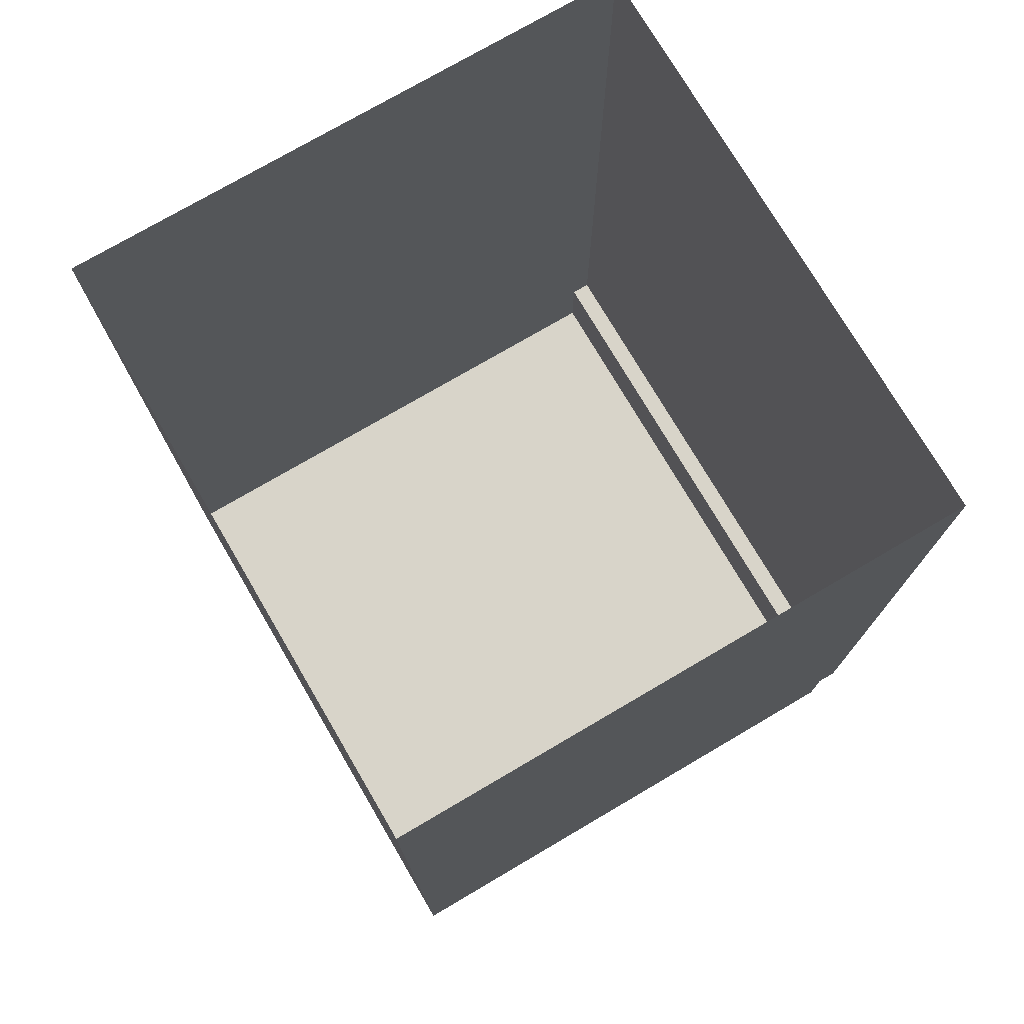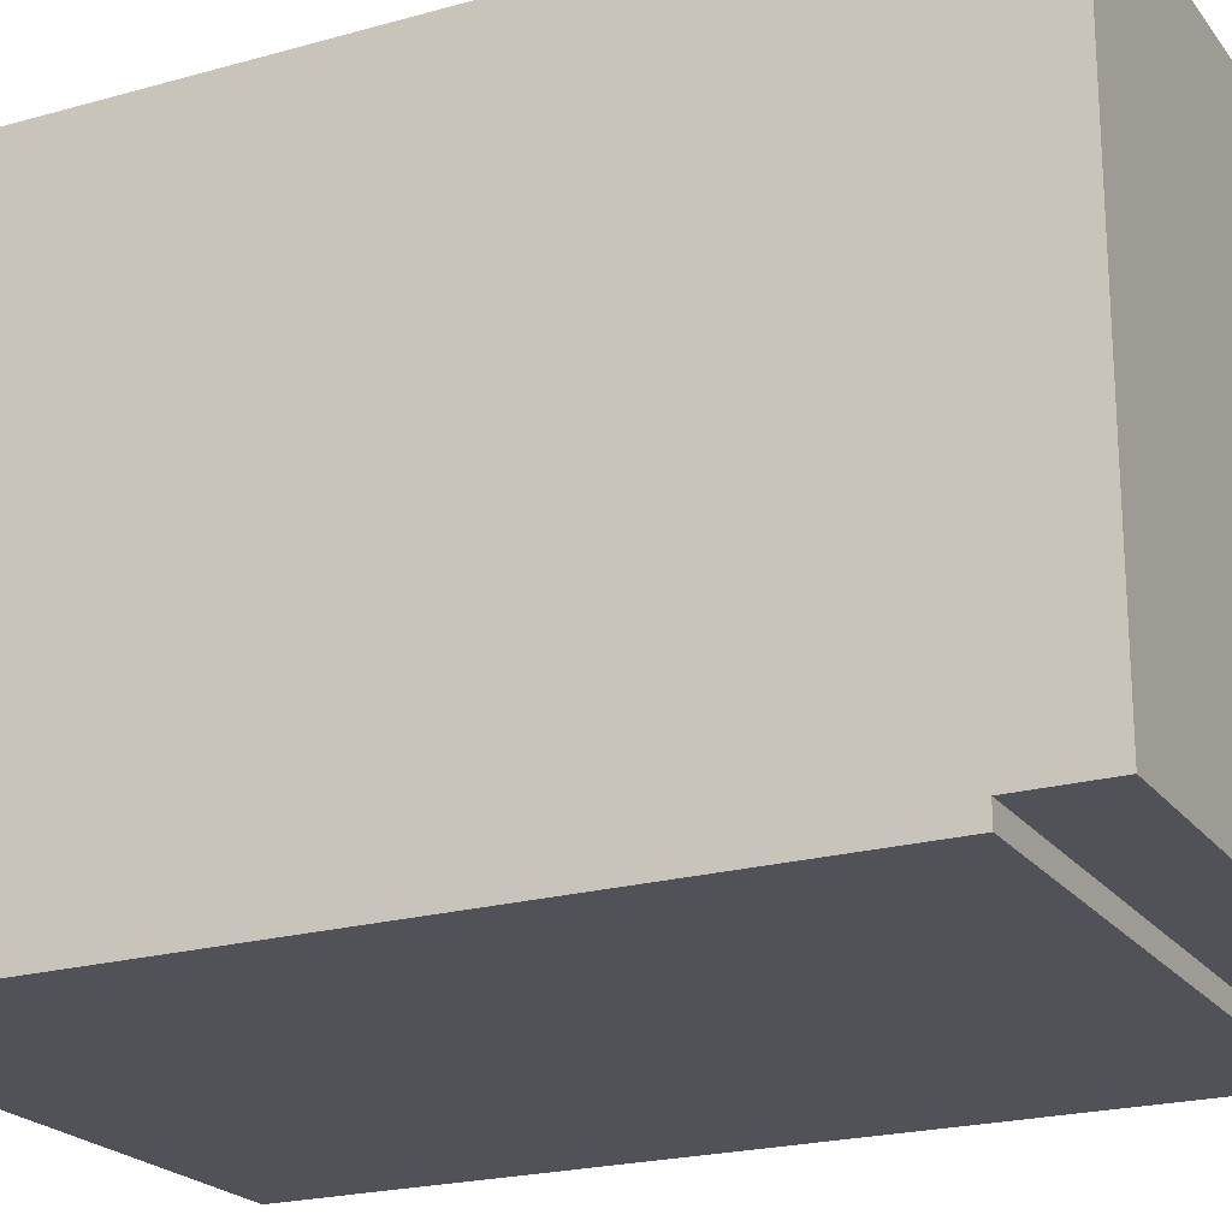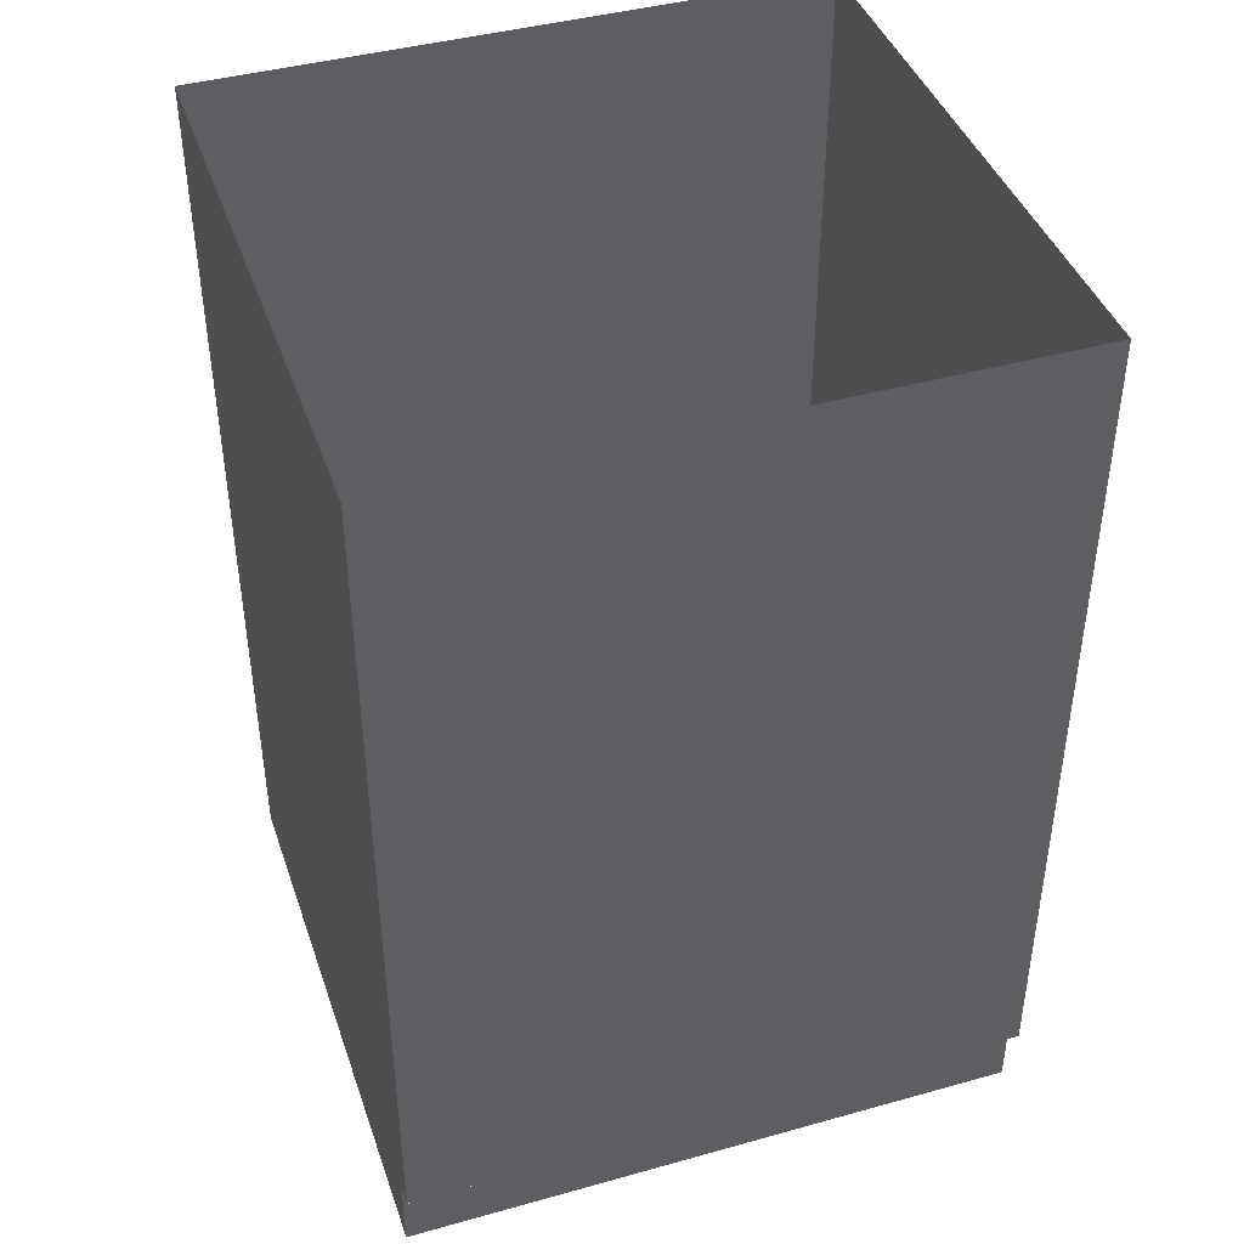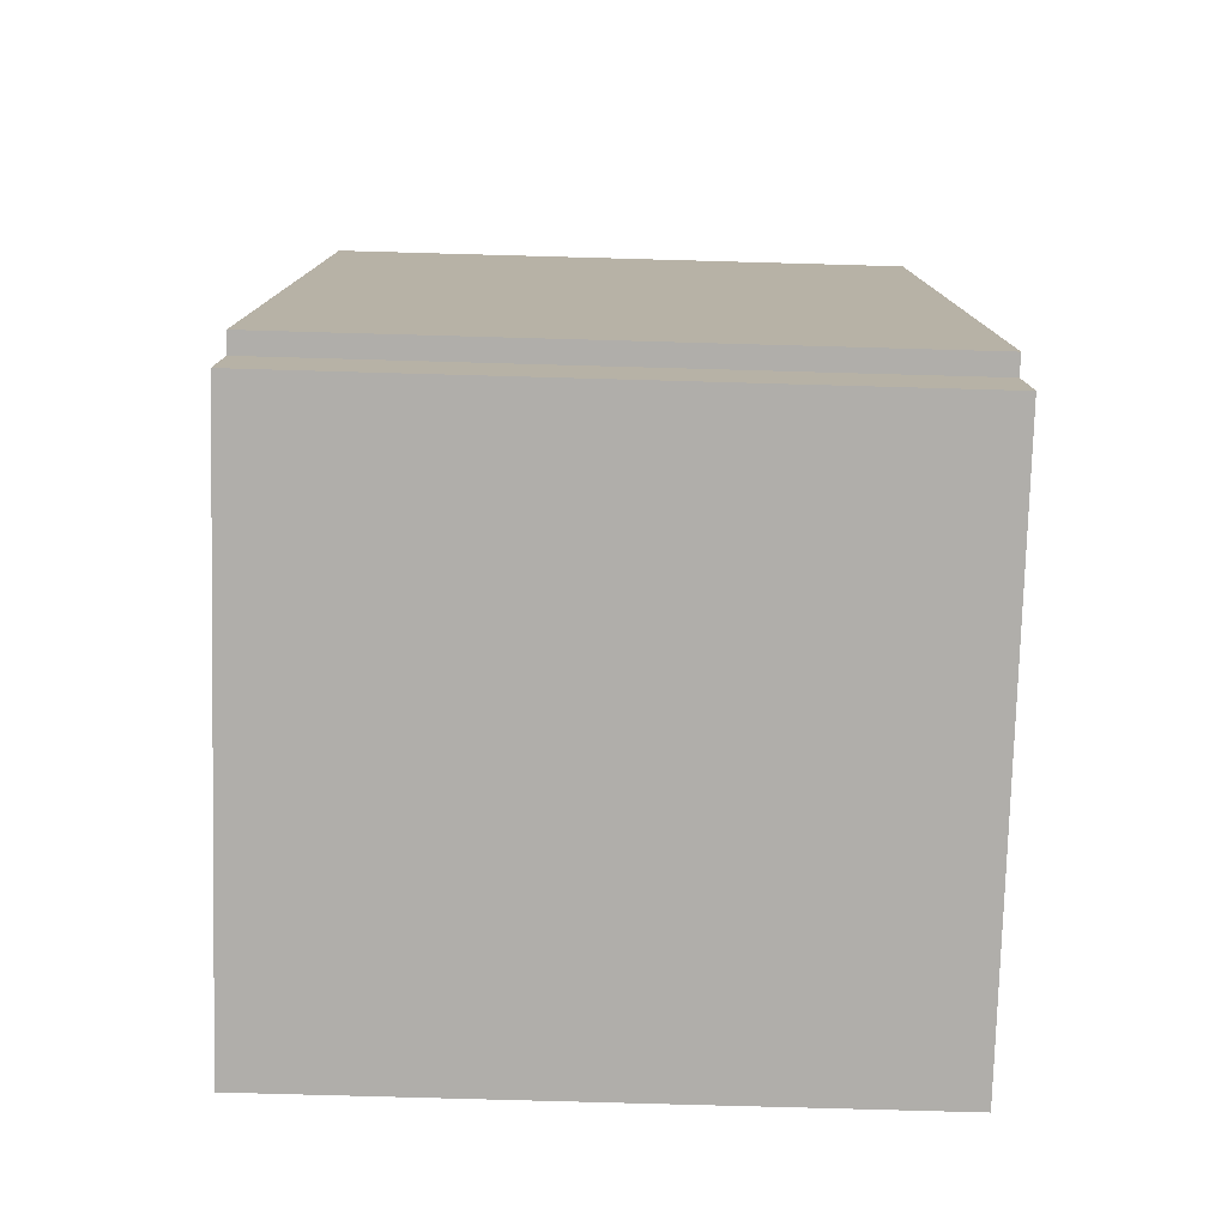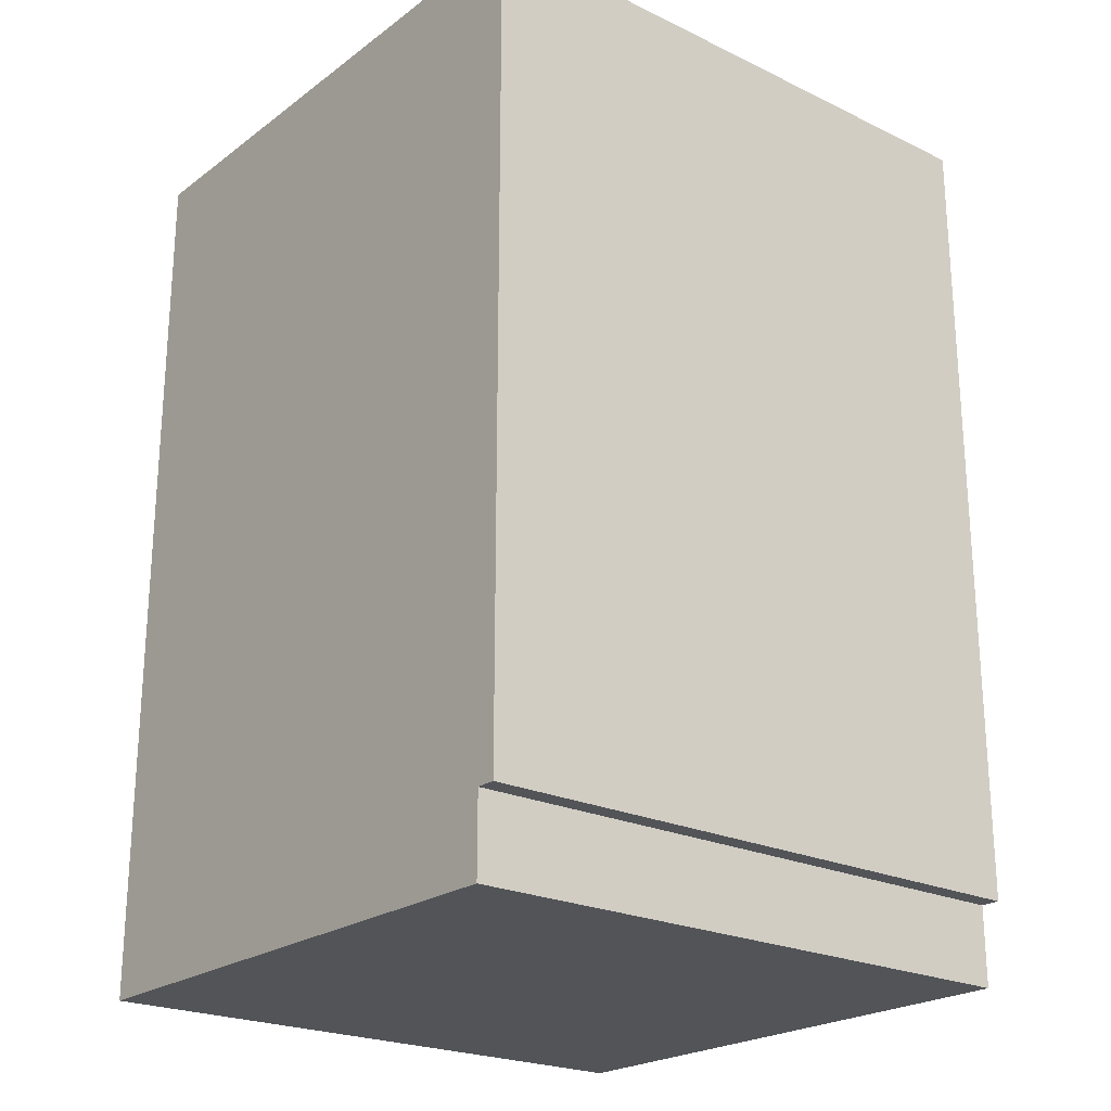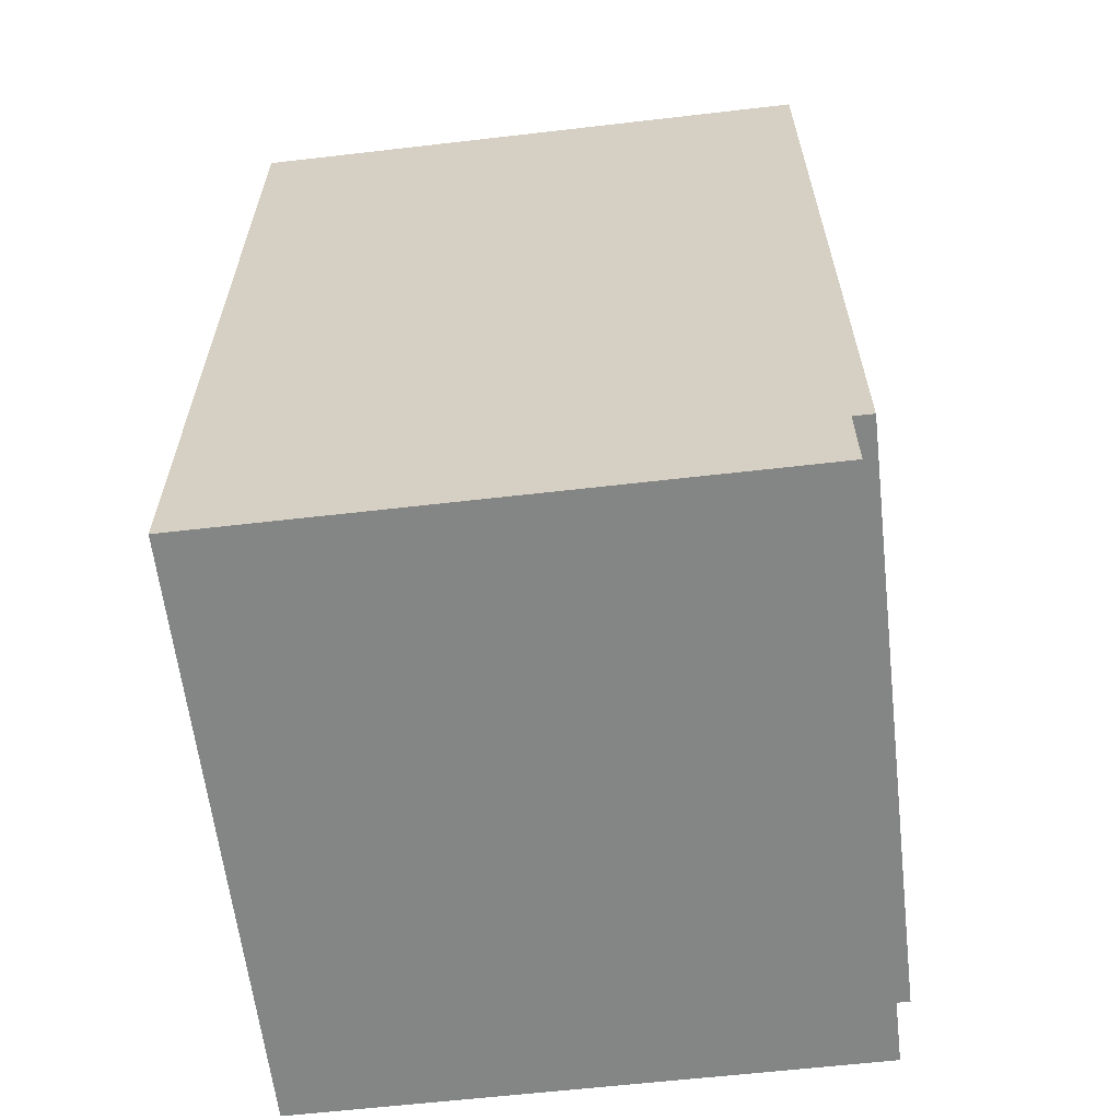
<metadata>
{"format":"obj","ext":"obj","renderer":"f3d","projection":"perspective","resolution":1024,"background":"white","views":[{"elev":75.2,"azim":-120.4,"up":"+Z"},{"elev":-21.5,"azim":116.5,"up":"+Y"},{"elev":42.2,"azim":-18.5,"up":"+Z"},{"elev":-77.8,"azim":-1.6,"up":"+Z"},{"elev":-22.8,"azim":-39.2,"up":"+Z"},{"elev":-61.6,"azim":-83.3,"up":"+Z"}]}
</metadata>
<code>
o MeshCountertopI_2X2_0_GeomSubset_1
v 0.3048 0.3067 0.4179
v 0.3048 -0.3029 0.4179
v 0.3048 0.3067 0.3879
v 0.3048 -0.3029 0.3879
v -0.3048 0.3067 0.4179
v -0.3048 -0.3029 0.4179
v -0.3048 -0.3029 0.3879
v -0.3048 0.3067 0.3879
v 0.3048 -0.2829 0.3879
v -0.3048 -0.2829 0.3879
v 0.3048 0.3067 -0.5181
v -0.3048 0.3067 -0.5181
v 0.3048 -0.2829 0.4179
v -0.3048 -0.2829 0.4179
v 0.3048 -0.2829 -0.4381
v -0.3048 -0.2829 -0.4381
v 0.3048 -0.2629 -0.4381
v -0.3048 -0.2629 -0.4381
v 0.3048 -0.2629 -0.5181
v -0.3048 -0.2629 -0.5181
f 11 3 8 12
f 10 9 15 16
f 18 17 19 20
f 16 15 17 18
f 9 3 17 15
f 3 11 19 17
f 11 12 20 19
f 12 8 18 20
f 8 10 16 18

</code>
